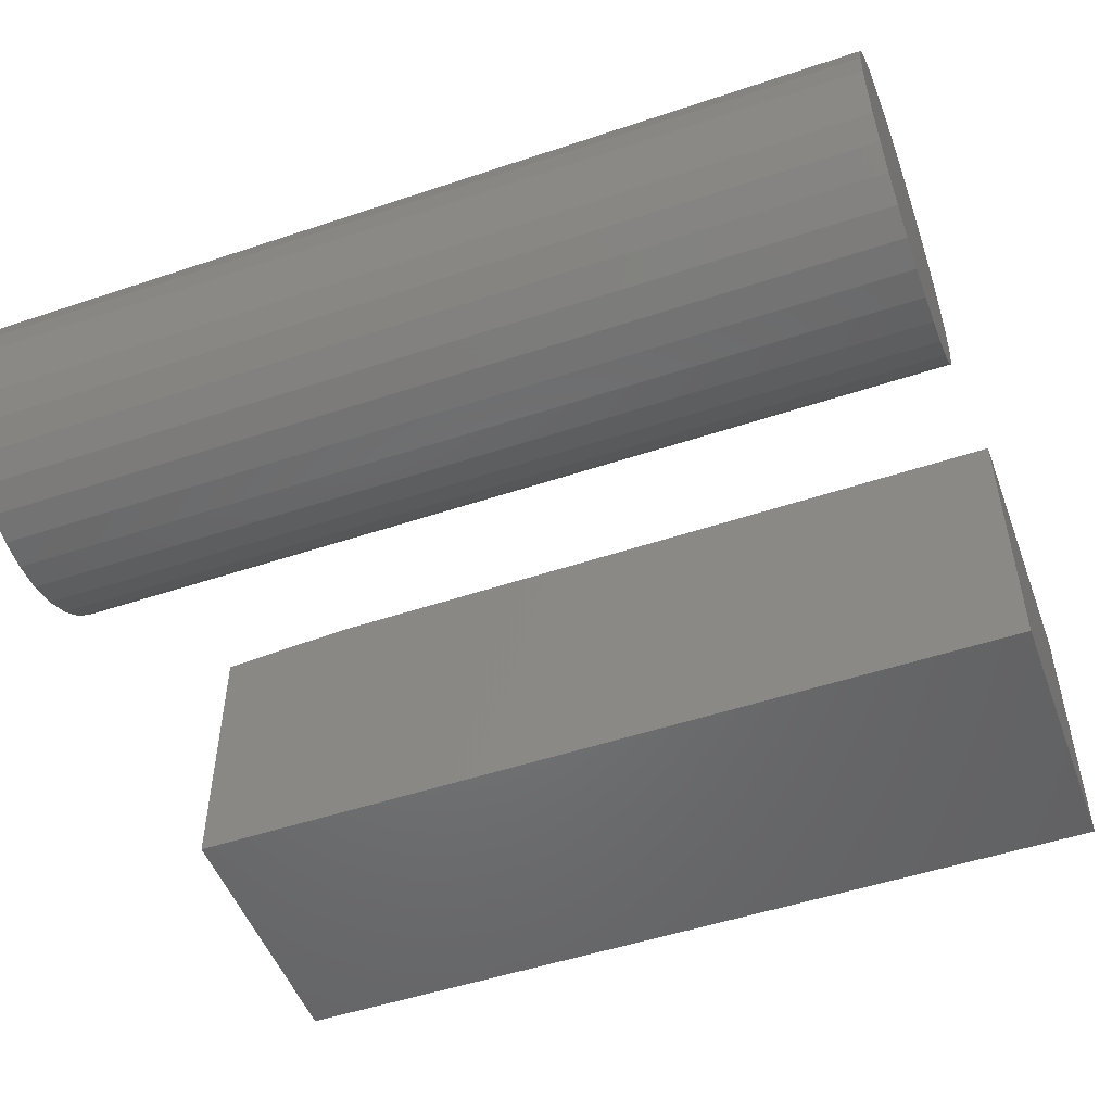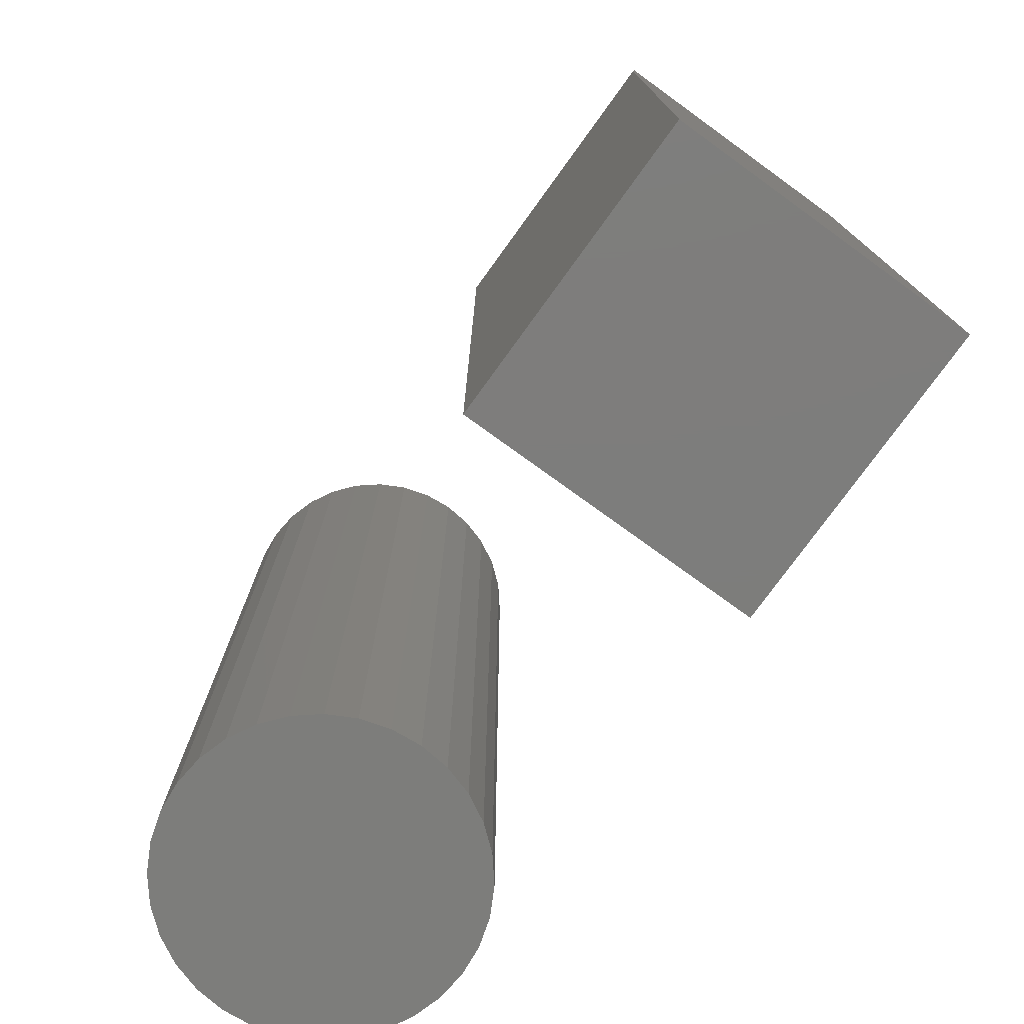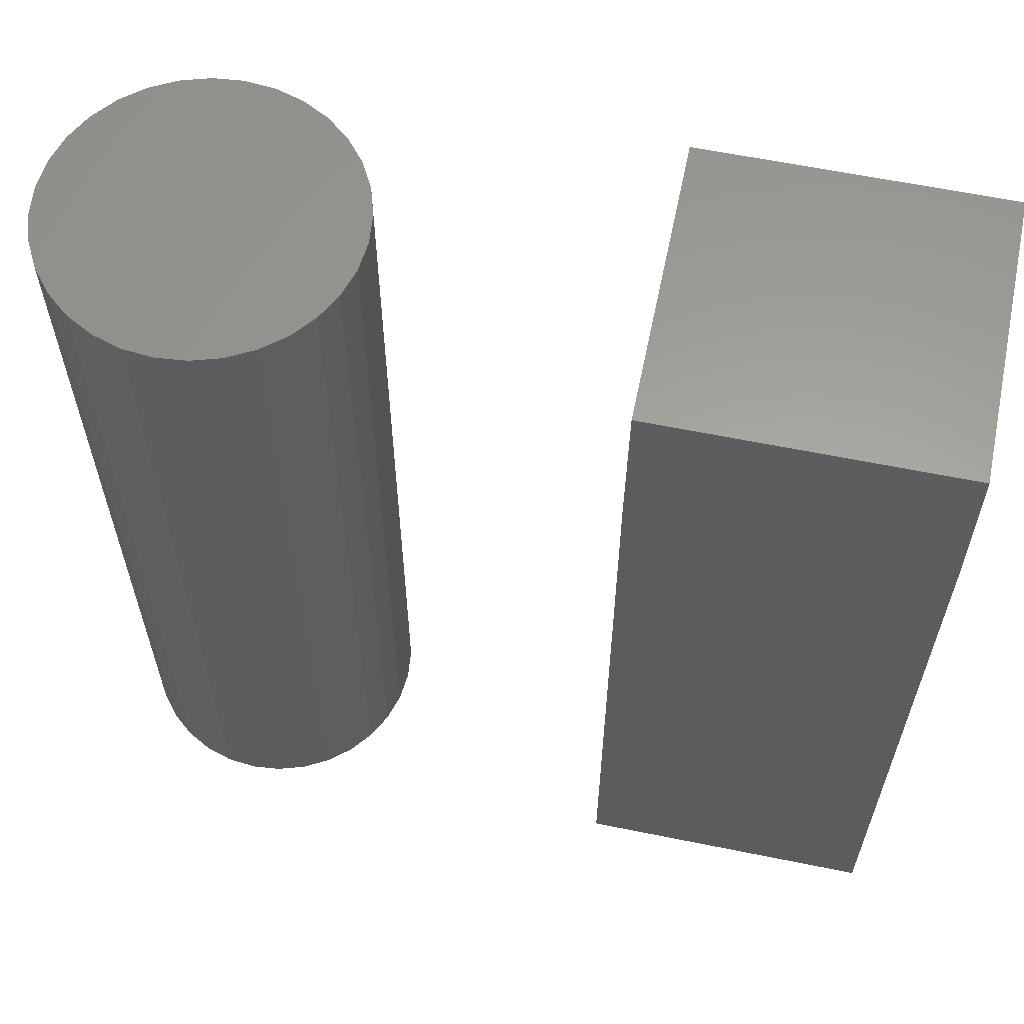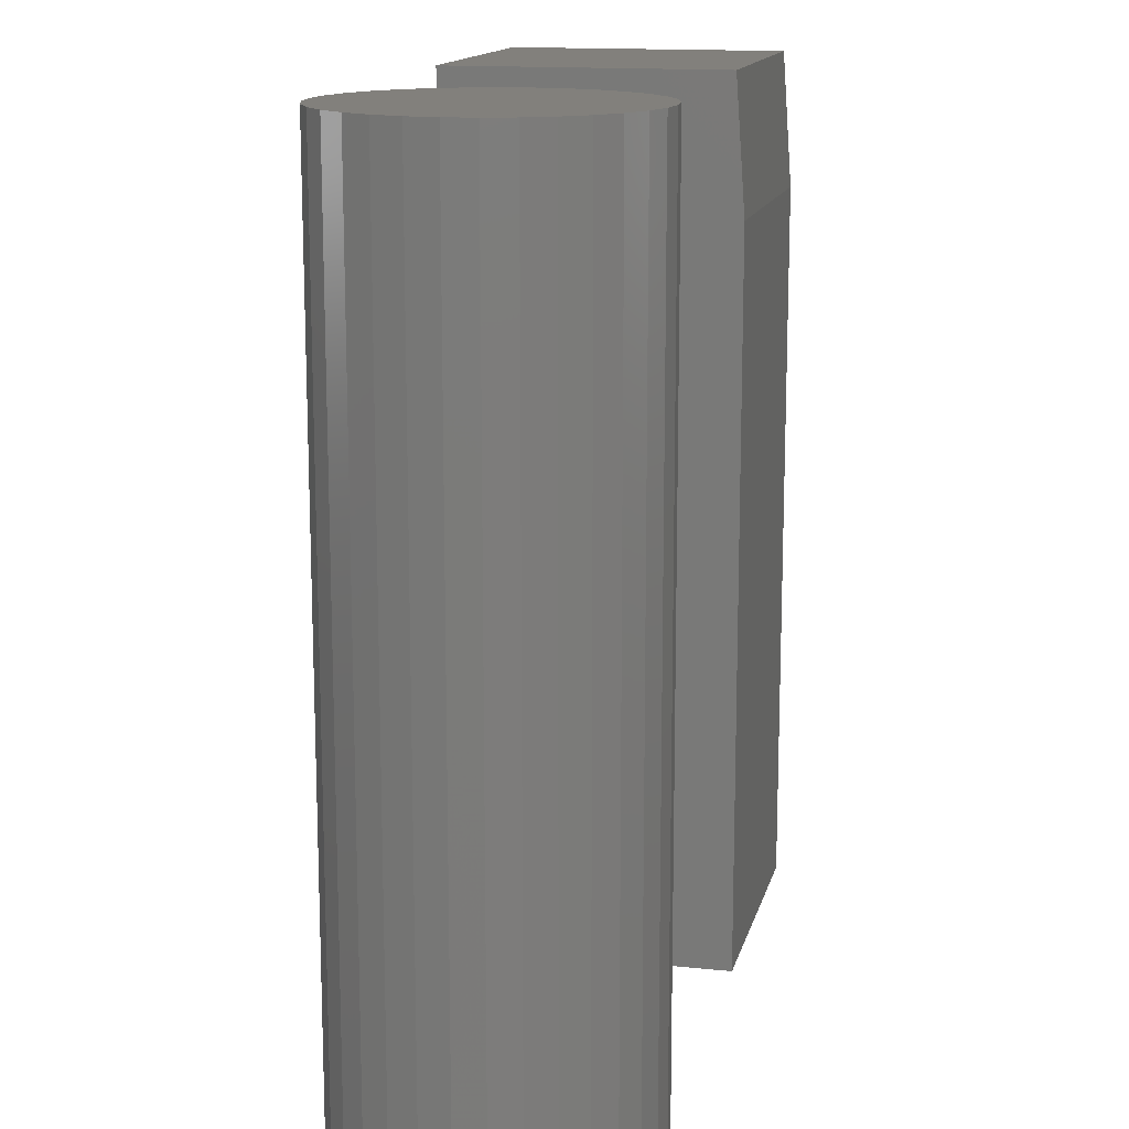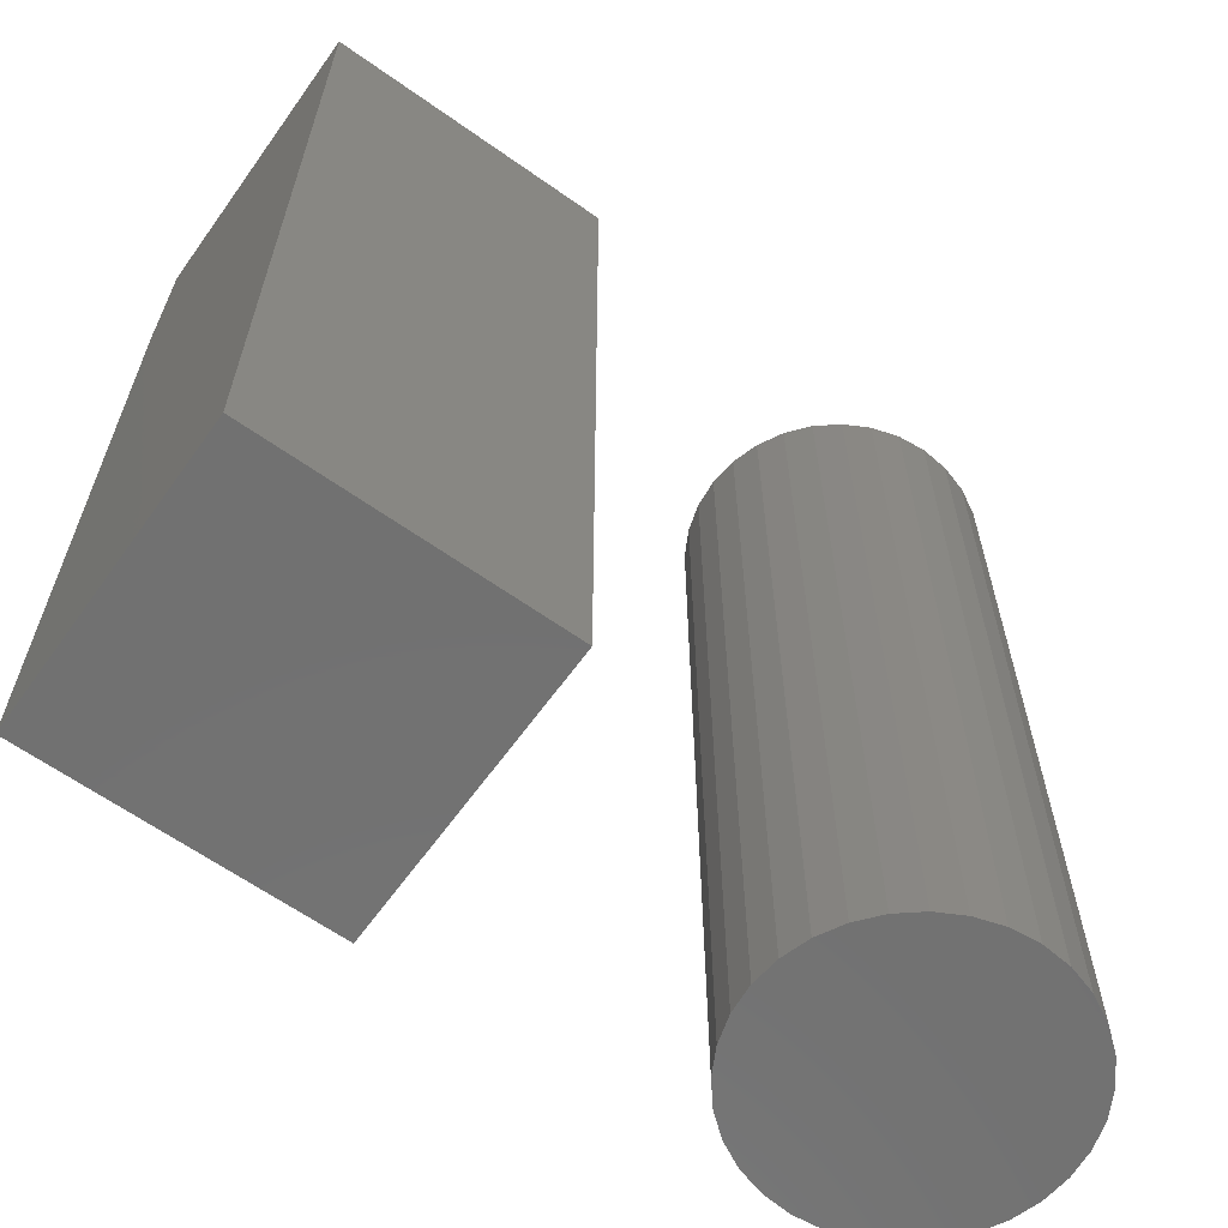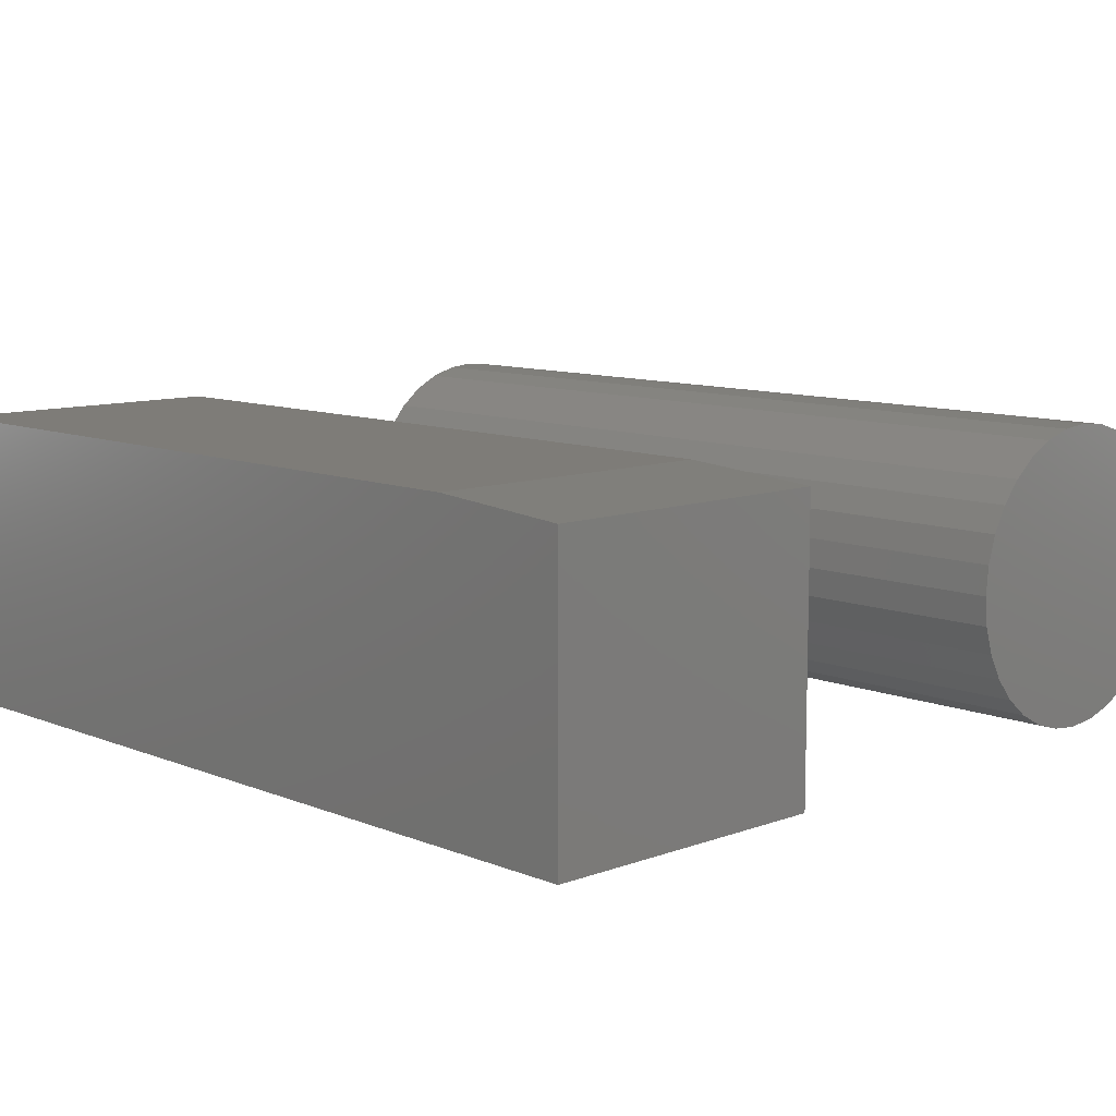
<metadata>
{"format":"stl","ext":"stl","renderer":"f3d","projection":"perspective","resolution":1024,"background":"white","views":[{"elev":-50.7,"azim":-69.9,"up":"+Z"},{"elev":-76.7,"azim":54.1,"up":"+Y"},{"elev":61.4,"azim":11.7,"up":"+Y"},{"elev":14.4,"azim":-77.0,"up":"+Y"},{"elev":-63.2,"azim":144.4,"up":"+Y"},{"elev":9.8,"azim":136.3,"up":"+Z"}]}
</metadata>
<code>
# stl→obj: 74 verts, 140 faces
v -0.3125 0 0.2422
v -0.3125 1.258e-17 0.4688
v -0.07812 1.301e-17 0.2422
v -0.07812 2.559e-17 0.4688
v -0.3125 -0.7031 0.2422
v -0.3125 -0.7031 0.4766
v -0.3125 -0.1094 0.4766
v -0.07812 -0.1094 0.4766
v -0.07812 -0.7031 0.4766
v -0.07812 -0.7031 0.2422
v -0.6547 -0.7031 0.4833
v -0.6085 -0.7031 0.4833
v -0.6316 -0.7031 0.4856
v -0.6769 -0.7031 0.4766
v -0.5863 -0.7031 0.4766
v -0.6974 -0.7031 0.4657
v -0.5658 -0.7031 0.4657
v -0.5658 -0.7031 0.2687
v -0.6769 -0.7031 0.2578
v -0.5863 -0.7031 0.2578
v -0.6547 -0.7031 0.251
v -0.6085 -0.7031 0.251
v -0.6316 -0.7031 0.2488
v -0.5478 -0.7031 0.4509
v -0.7153 -0.7031 0.4509
v -0.5331 -0.7031 0.433
v -0.73 -0.7031 0.433
v -0.5222 -0.7031 0.4125
v -0.741 -0.7031 0.4125
v -0.5154 -0.7031 0.3903
v -0.7477 -0.7031 0.3903
v -0.5132 -0.7031 0.3672
v -0.75 -0.7031 0.3672
v -0.5154 -0.7031 0.3441
v -0.7477 -0.7031 0.3441
v -0.5222 -0.7031 0.3219
v -0.741 -0.7031 0.3219
v -0.5331 -0.7031 0.3014
v -0.73 -0.7031 0.3014
v -0.5478 -0.7031 0.2835
v -0.7153 -0.7031 0.2835
v -0.6974 -0.7031 0.2687
v -0.6316 6.574e-18 0.4856
v -0.6085 9.012e-18 0.4833
v -0.6547 3.882e-18 0.4833
v -0.6769 1.042e-18 0.4766
v -0.5863 1.11e-17 0.4766
v -0.6974 -1.838e-18 0.4657
v -0.5658 1.277e-17 0.4657
v -0.5863 -1.042e-18 0.2578
v -0.6769 -1.11e-17 0.2578
v -0.5658 1.838e-18 0.2687
v -0.6547 -9.012e-18 0.251
v -0.6085 -3.882e-18 0.251
v -0.6316 -6.574e-18 0.2488
v -0.6974 -1.277e-17 0.2687
v -0.7153 -1.394e-17 0.2835
v -0.5478 4.648e-18 0.2835
v -0.73 -1.458e-17 0.3014
v -0.5331 7.28e-18 0.3014
v -0.741 -1.466e-17 0.3219
v -0.5222 9.631e-18 0.3219
v -0.7477 -1.418e-17 0.3441
v -0.5154 1.161e-17 0.3441
v -0.75 -1.315e-17 0.3672
v -0.5132 1.315e-17 0.3672
v -0.7477 -1.161e-17 0.3903
v -0.5154 1.418e-17 0.3903
v -0.741 -9.631e-18 0.4125
v -0.5222 1.466e-17 0.4125
v -0.73 -7.28e-18 0.433
v -0.5331 1.458e-17 0.433
v -0.7153 -4.648e-18 0.4509
v -0.5478 1.394e-17 0.4509
f 1 2 3
f 3 2 4
f 5 6 1
f 1 6 7
f 1 7 2
f 8 7 9
f 9 7 6
f 9 10 8
f 8 10 3
f 8 3 4
f 8 4 7
f 7 4 2
f 5 10 6
f 6 10 9
f 1 3 5
f 5 3 10
f 11 12 13
f 12 11 14
f 12 14 15
f 15 14 16
f 15 16 17
f 18 19 20
f 20 19 21
f 20 21 22
f 22 21 23
f 17 16 24
f 24 16 25
f 24 25 26
f 26 25 27
f 26 27 28
f 28 27 29
f 28 29 30
f 30 29 31
f 30 31 32
f 32 31 33
f 32 33 34
f 34 33 35
f 34 35 36
f 36 35 37
f 36 37 38
f 38 37 39
f 38 39 40
f 40 39 41
f 40 41 18
f 18 41 42
f 18 42 19
f 43 44 45
f 46 45 44
f 47 46 44
f 48 46 47
f 49 48 47
f 50 51 52
f 53 51 50
f 54 53 50
f 55 53 54
f 51 56 52
f 52 56 57
f 52 57 58
f 58 57 59
f 58 59 60
f 60 59 61
f 60 61 62
f 62 61 63
f 62 63 64
f 64 63 65
f 64 65 66
f 66 65 67
f 66 67 68
f 68 67 69
f 68 69 70
f 70 69 71
f 70 71 72
f 72 71 73
f 72 73 74
f 74 73 48
f 74 48 49
f 66 32 64
f 64 32 34
f 64 34 62
f 62 34 36
f 62 36 60
f 60 36 38
f 60 38 58
f 58 38 40
f 58 40 52
f 52 40 18
f 52 18 50
f 50 18 20
f 50 20 54
f 54 20 22
f 54 22 55
f 55 22 23
f 55 23 53
f 53 23 21
f 53 21 51
f 51 21 19
f 51 19 56
f 56 19 42
f 56 42 57
f 57 42 41
f 57 41 59
f 59 41 39
f 59 39 61
f 61 39 37
f 61 37 63
f 63 37 35
f 63 35 65
f 65 35 33
f 65 33 67
f 67 33 31
f 67 31 69
f 69 31 29
f 69 29 71
f 71 29 27
f 71 27 73
f 73 27 25
f 73 25 48
f 48 25 16
f 48 16 46
f 46 16 14
f 46 14 45
f 45 14 11
f 45 11 43
f 43 11 13
f 43 13 44
f 44 13 12
f 44 12 47
f 47 12 15
f 47 15 49
f 49 15 17
f 49 17 74
f 74 17 24
f 74 24 72
f 72 24 26
f 72 26 70
f 70 26 28
f 70 28 68
f 68 28 30
f 68 30 66
f 66 30 32

</code>
